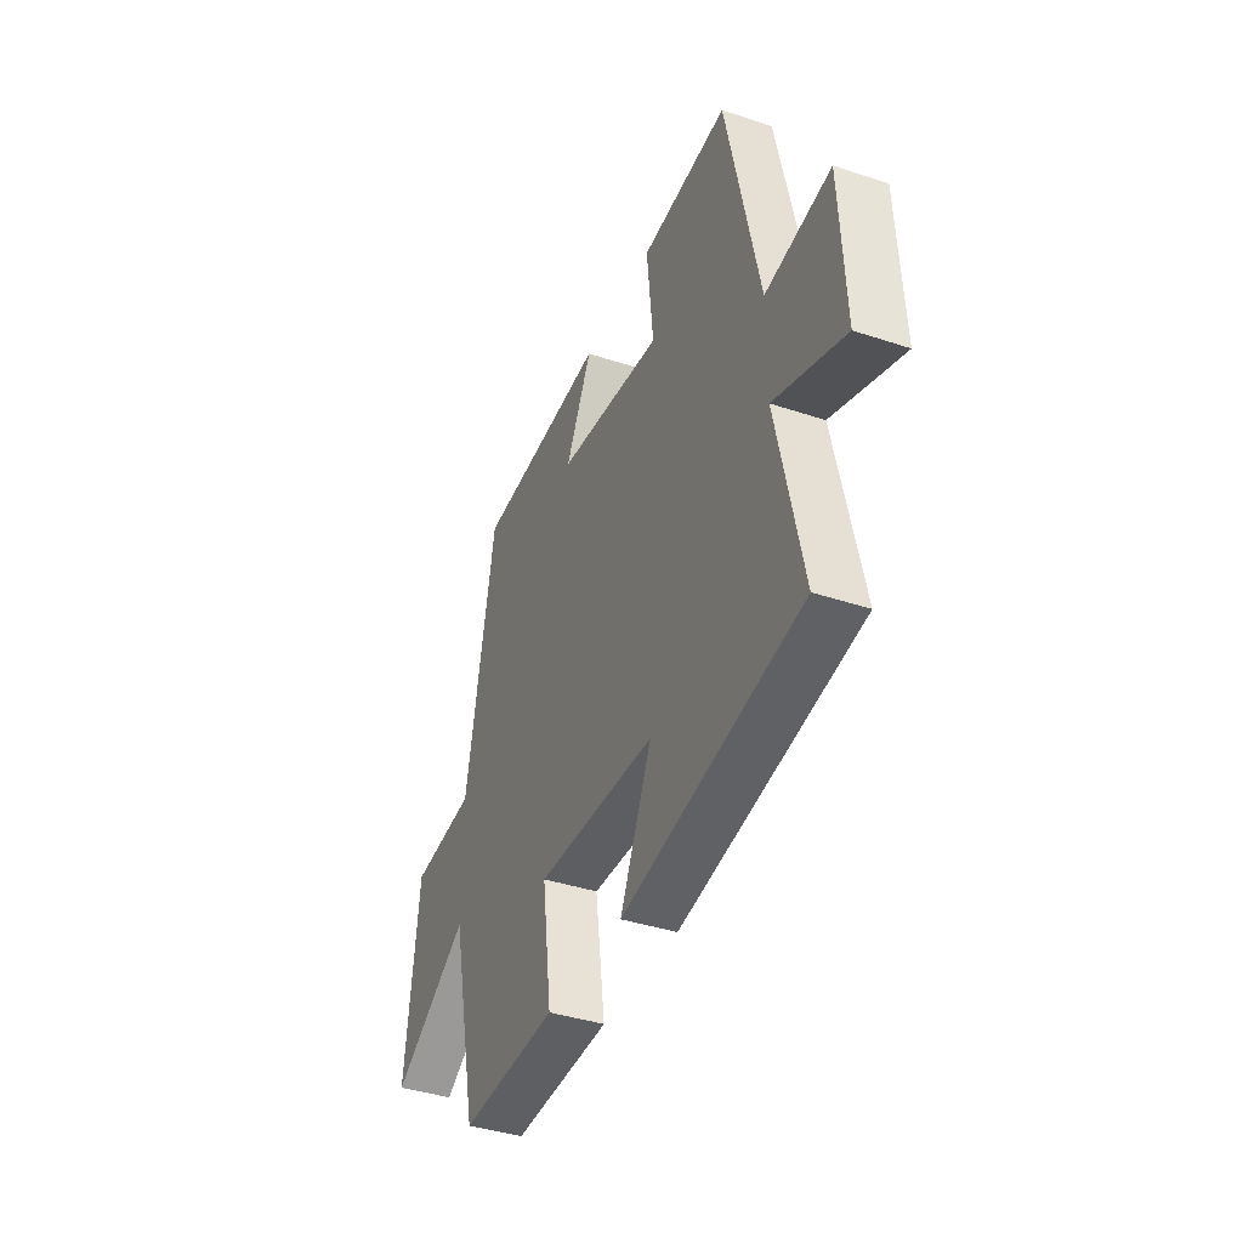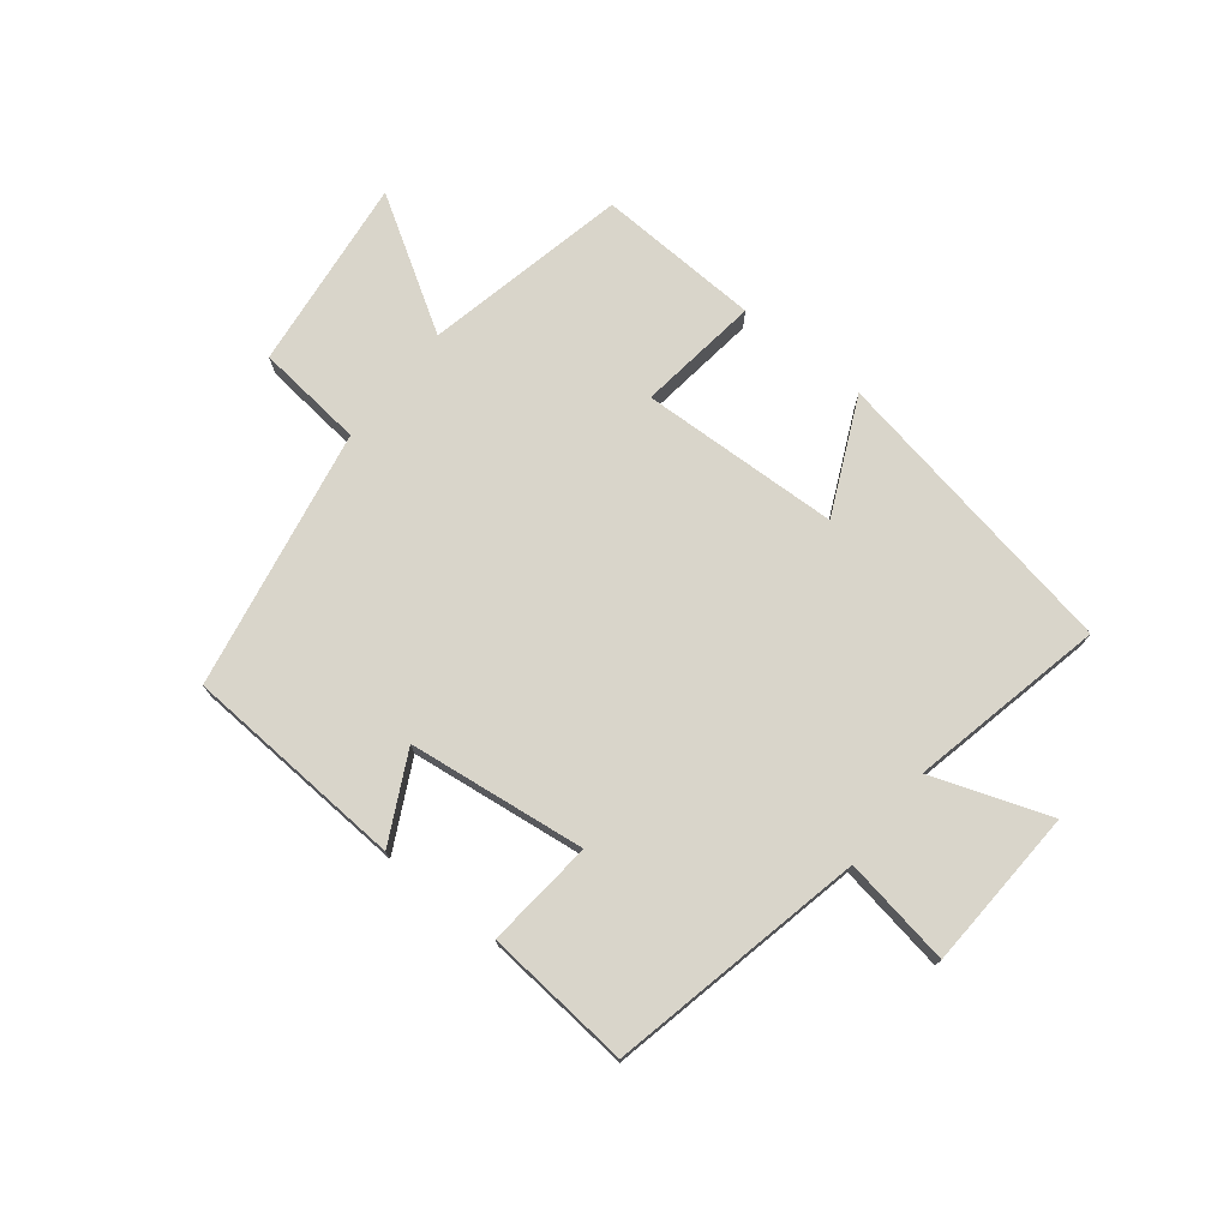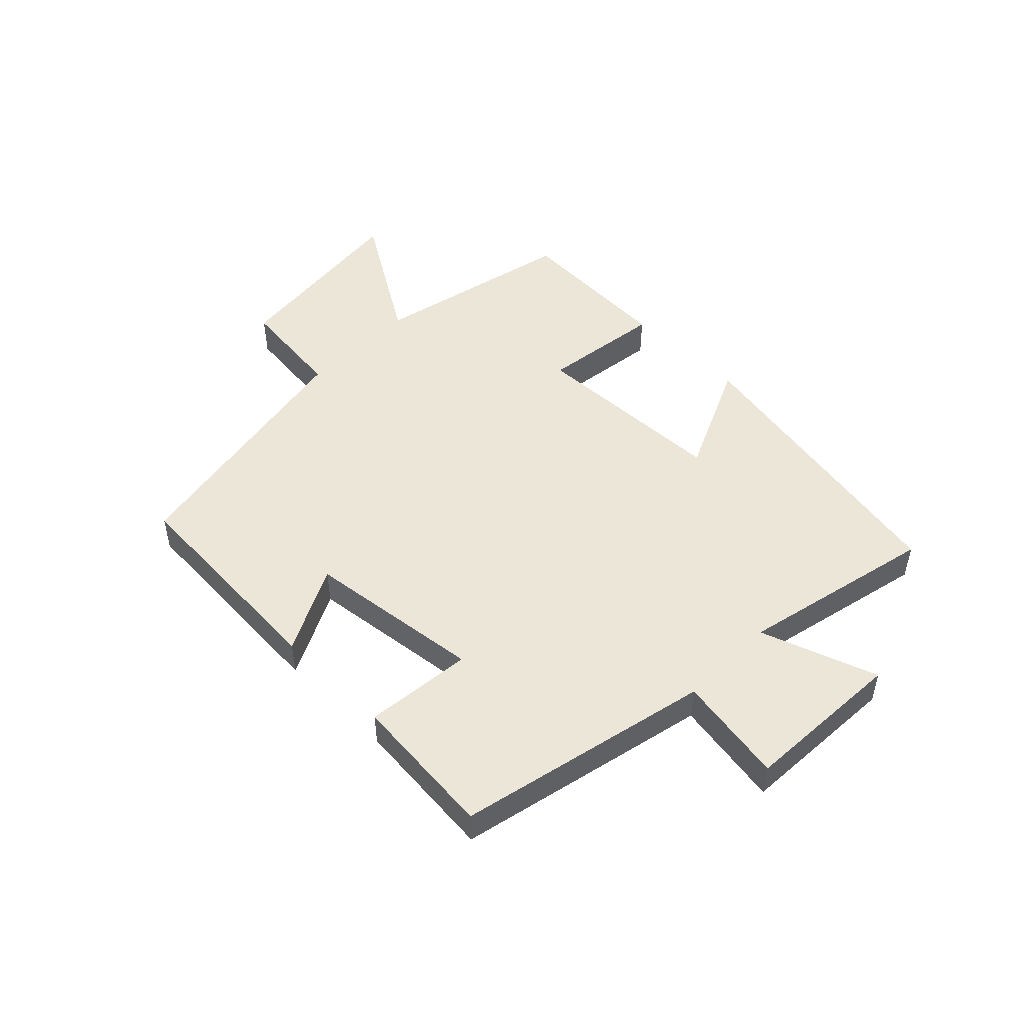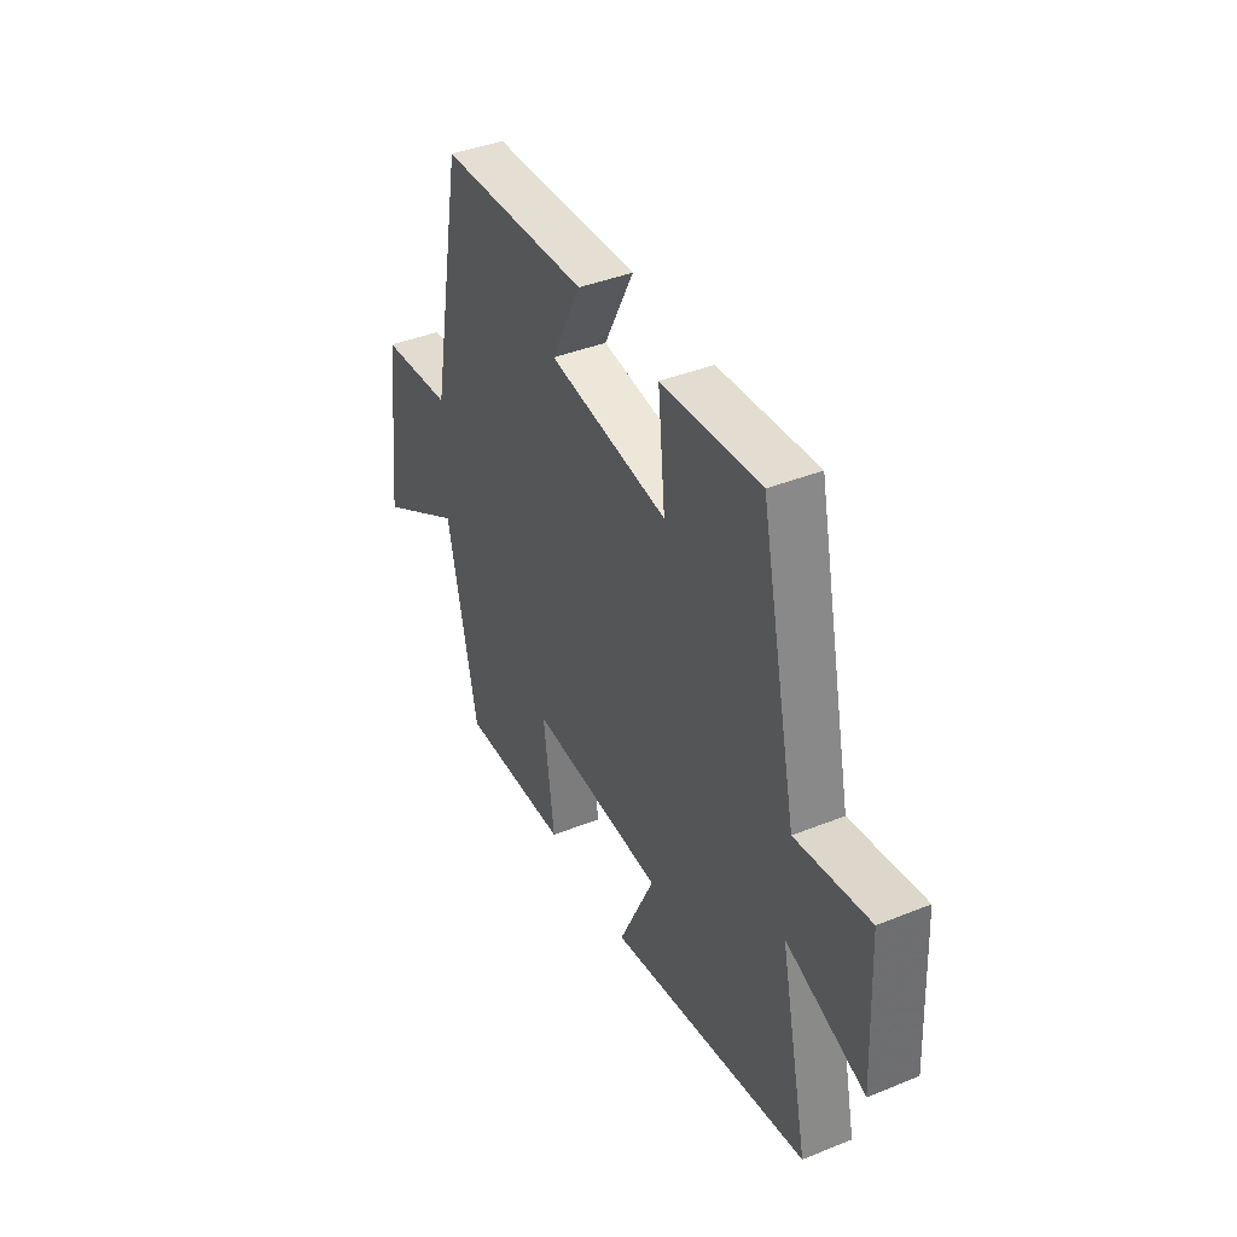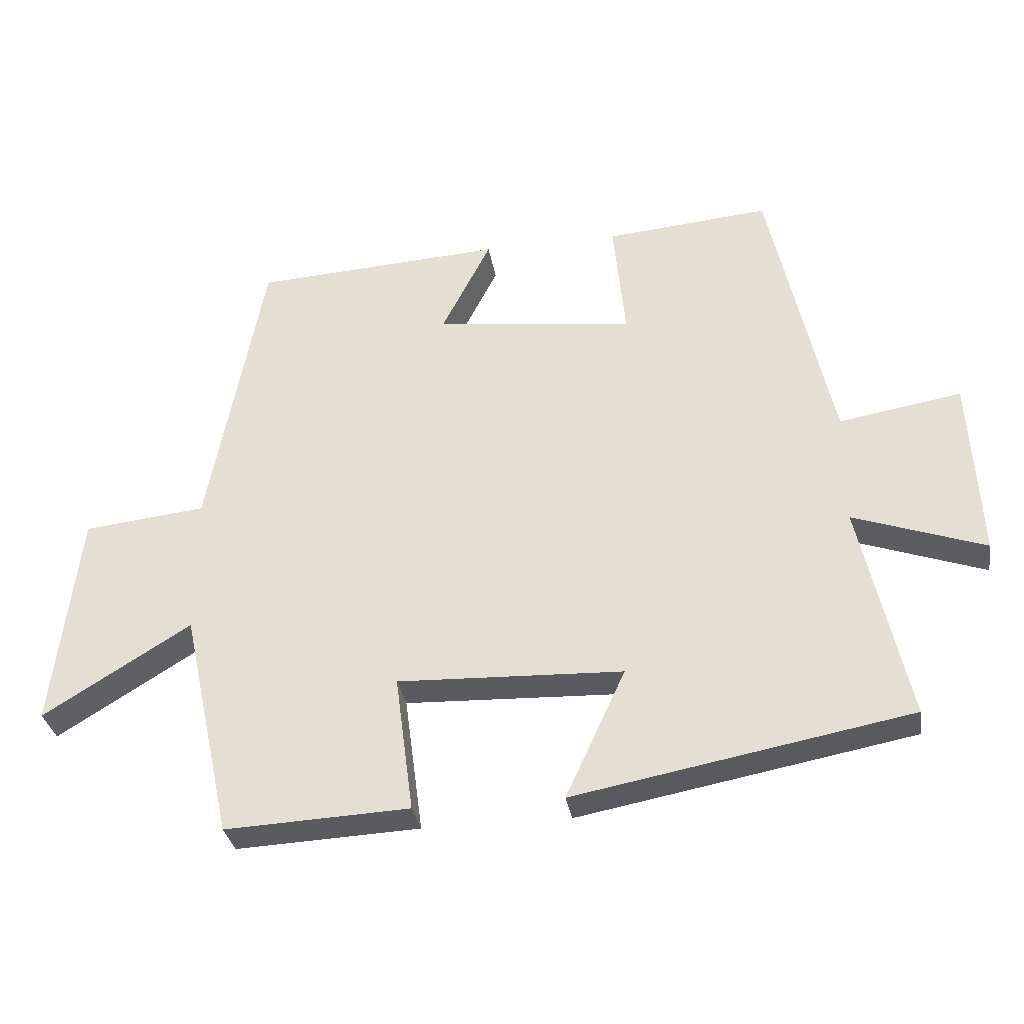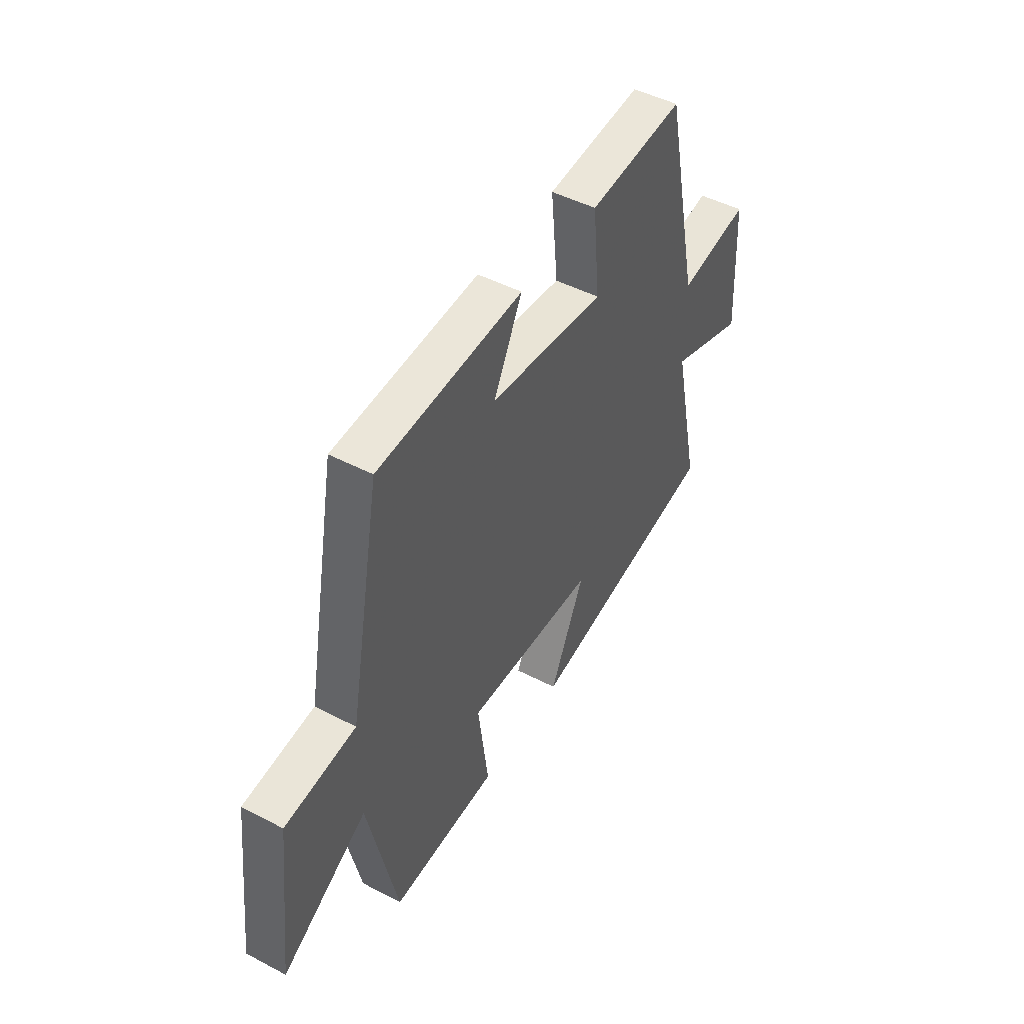
<metadata>
{"format":"obj","ext":"obj","renderer":"f3d","projection":"perspective","resolution":1024,"background":"white","views":[{"elev":-39.1,"azim":67.4,"up":"+Z"},{"elev":74.4,"azim":38.3,"up":"+Y"},{"elev":49.2,"azim":44.6,"up":"+Y"},{"elev":40.9,"azim":63.9,"up":"+Z"},{"elev":-32.3,"azim":9.2,"up":"+Z"},{"elev":47.5,"azim":-59.5,"up":"+Z"}]}
</metadata>
<code>
v -0.425 0.07 -0.513
v -0.5 0.07 -0.171
v -0.72 0.07 -0.307
v -0.682 0.07 0.019
v -0.5 0.07 0.039
v -0.418 0.07 0.477
v -0.045 0.07 0.5
v -0.119 0.07 0.354
v 0.179 0.07 0.318
v 0.161 0.07 0.5
v 0.407 0.07 0.522
v 0.5 0.07 0.094
v 0.683 0.07 0.125
v 0.697 0.07 -0.147
v 0.5 0.07 -0.078
v 0.572 0.07 -0.406
v 0.07 0.07 -0.5
v 0.159 0.07 -0.307
v -0.177 0.07 -0.295
v -0.15 0.07 -0.5
v -0.425 0 -0.513
v -0.5 0 -0.171
v -0.72 0 -0.307
v -0.682 0 0.019
v -0.5 0 0.039
v -0.418 0 0.477
v -0.045 0 0.5
v -0.119 0 0.354
v 0.179 0 0.318
v 0.161 0 0.5
v 0.407 0 0.522
v 0.5 0 0.094
v 0.683 0 0.125
v 0.697 0 -0.147
v 0.5 0 -0.078
v 0.572 0 -0.406
v 0.07 0 -0.5
v 0.159 0 -0.307
v -0.177 0 -0.295
v -0.15 0 -0.5
f 19 20 1 2
f 18 19 2
f 15 16 17 18
f 15 18 2
f 12 13 14 15
f 12 15 2
f 9 10 11 12
f 8 9 12 2
f 5 6 7 8
f 5 8 2 3
f 3 4 5
f 22 21 40 39
f 22 39 38
f 38 37 36 35
f 22 38 35
f 35 34 33 32
f 22 35 32
f 32 31 30 29
f 22 32 29 28
f 28 27 26 25
f 23 22 28 25
f 25 24 23
f 1 21 22 2
f 2 22 23 3
f 3 23 24 4
f 4 24 25 5
f 5 25 26 6
f 6 26 27 7
f 7 27 28 8
f 8 28 29 9
f 9 29 30 10
f 10 30 31 11
f 11 31 32 12
f 12 32 33 13
f 13 33 34 14
f 14 34 35 15
f 15 35 36 16
f 16 36 37 17
f 17 37 38 18
f 18 38 39 19
f 19 39 40 20
f 20 40 21 1

</code>
